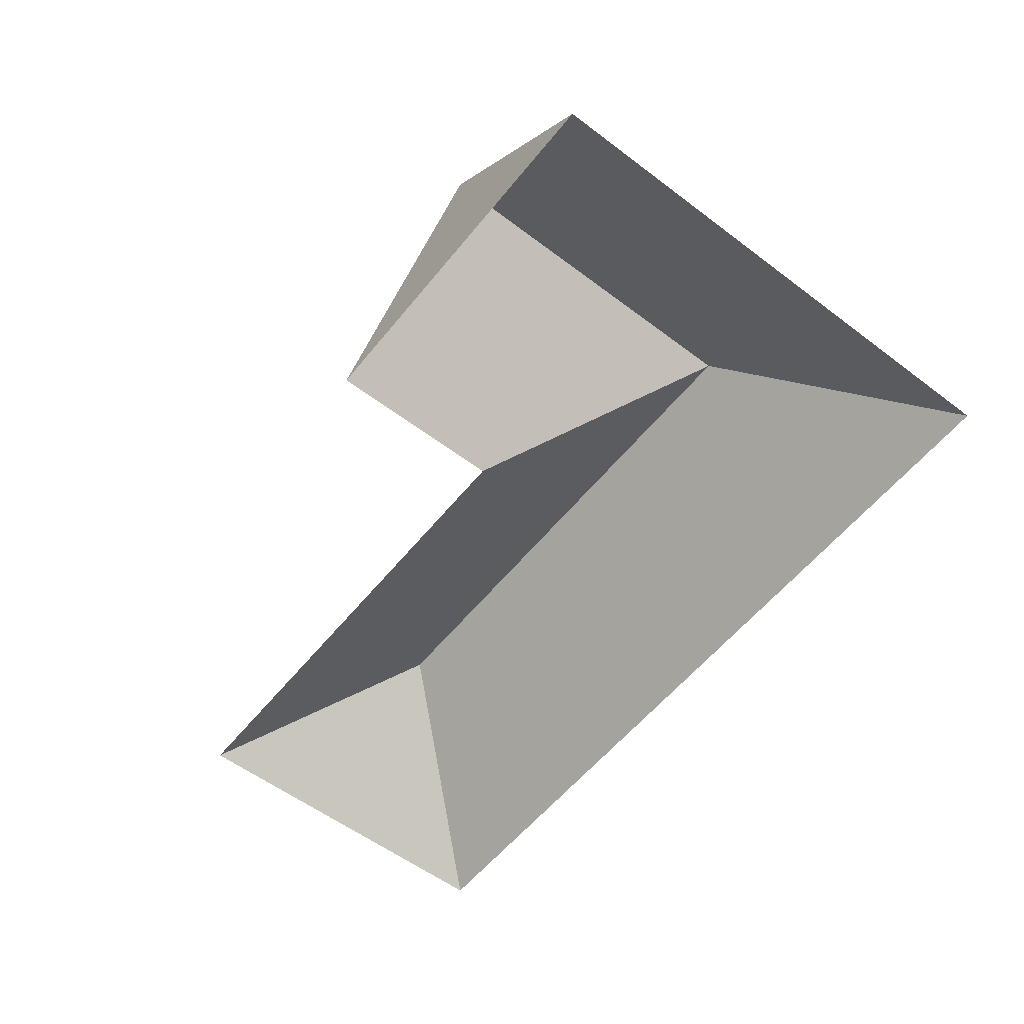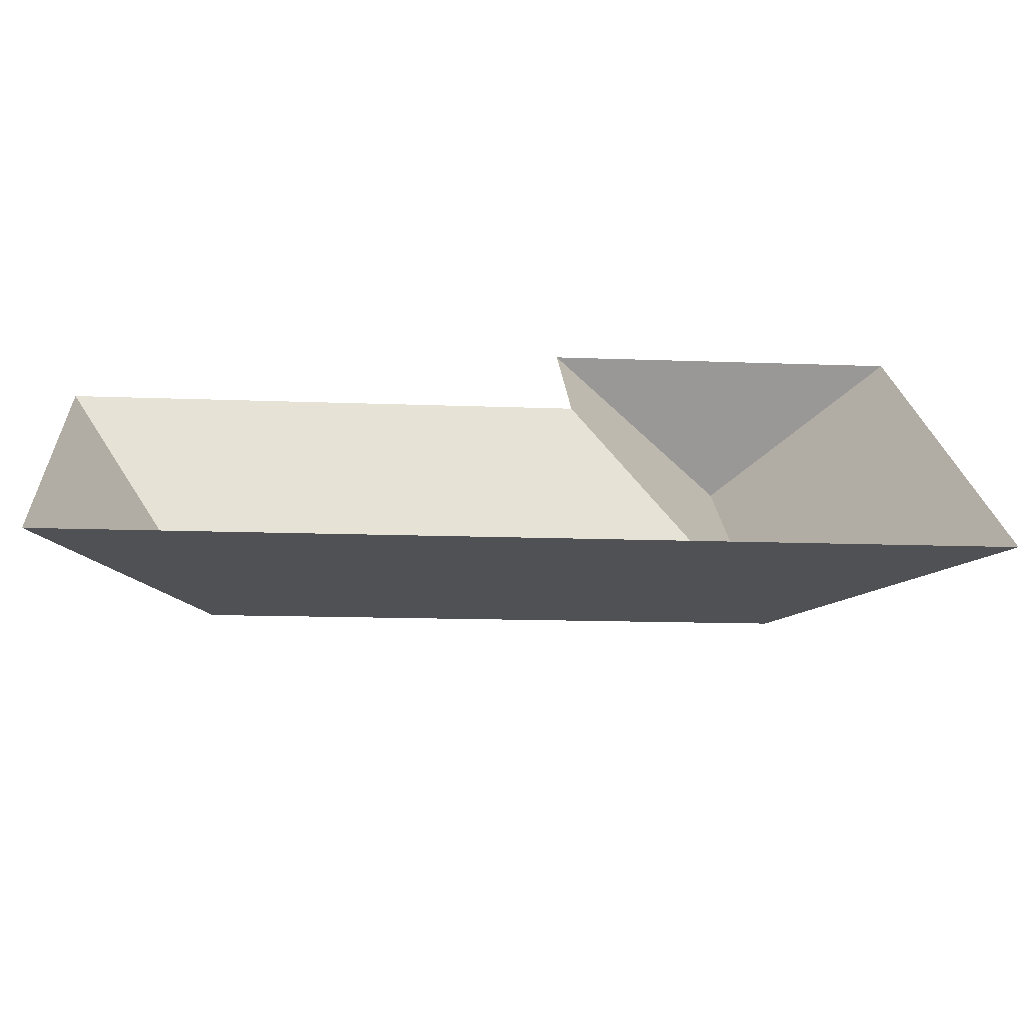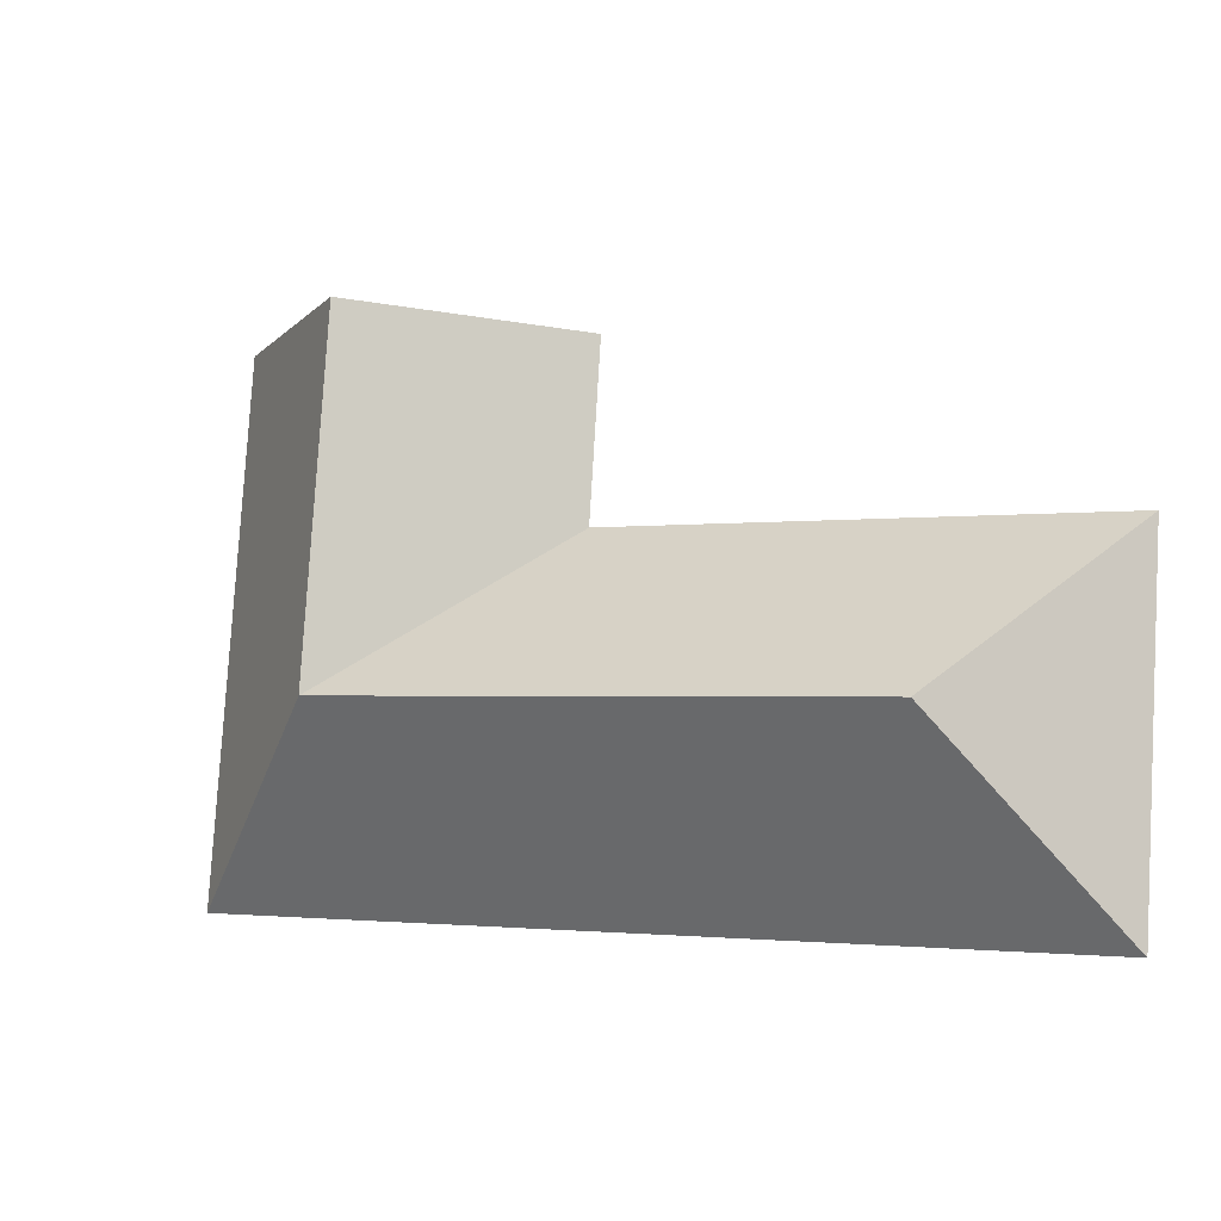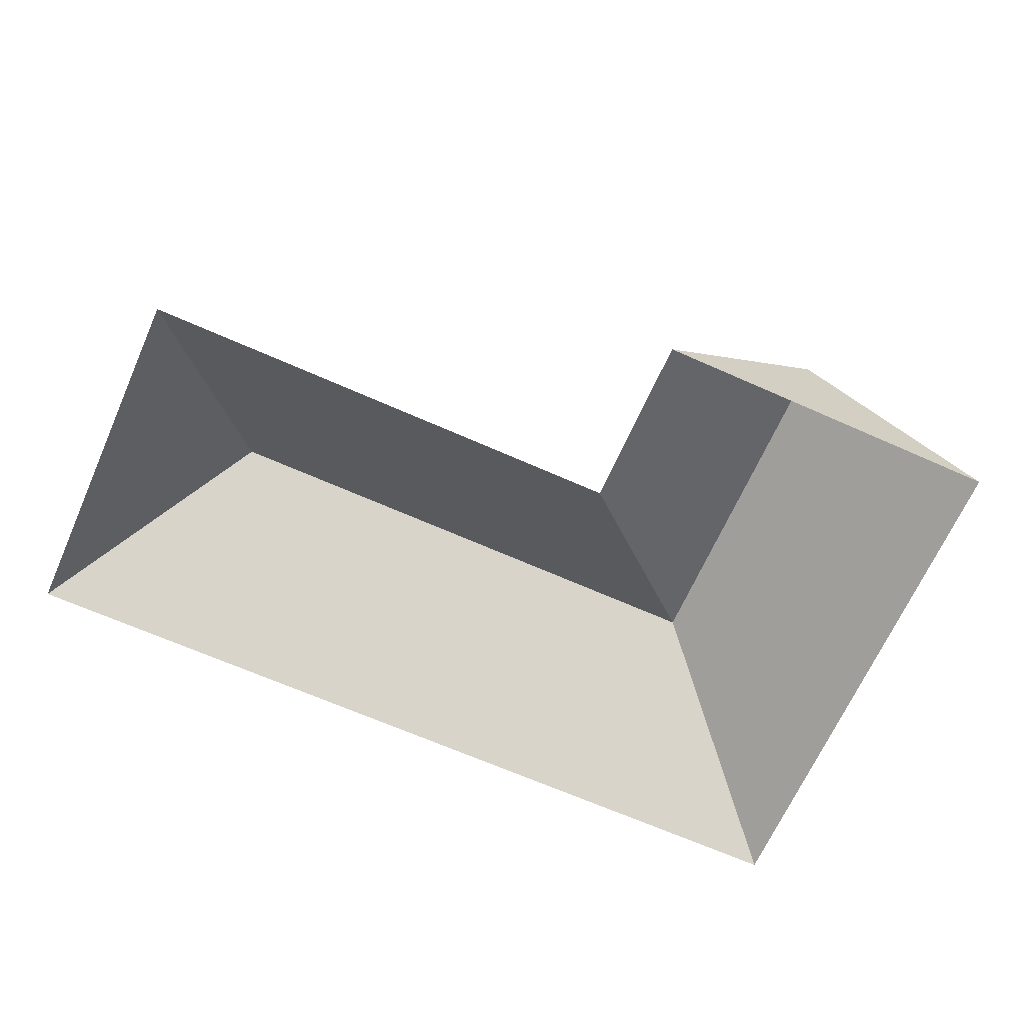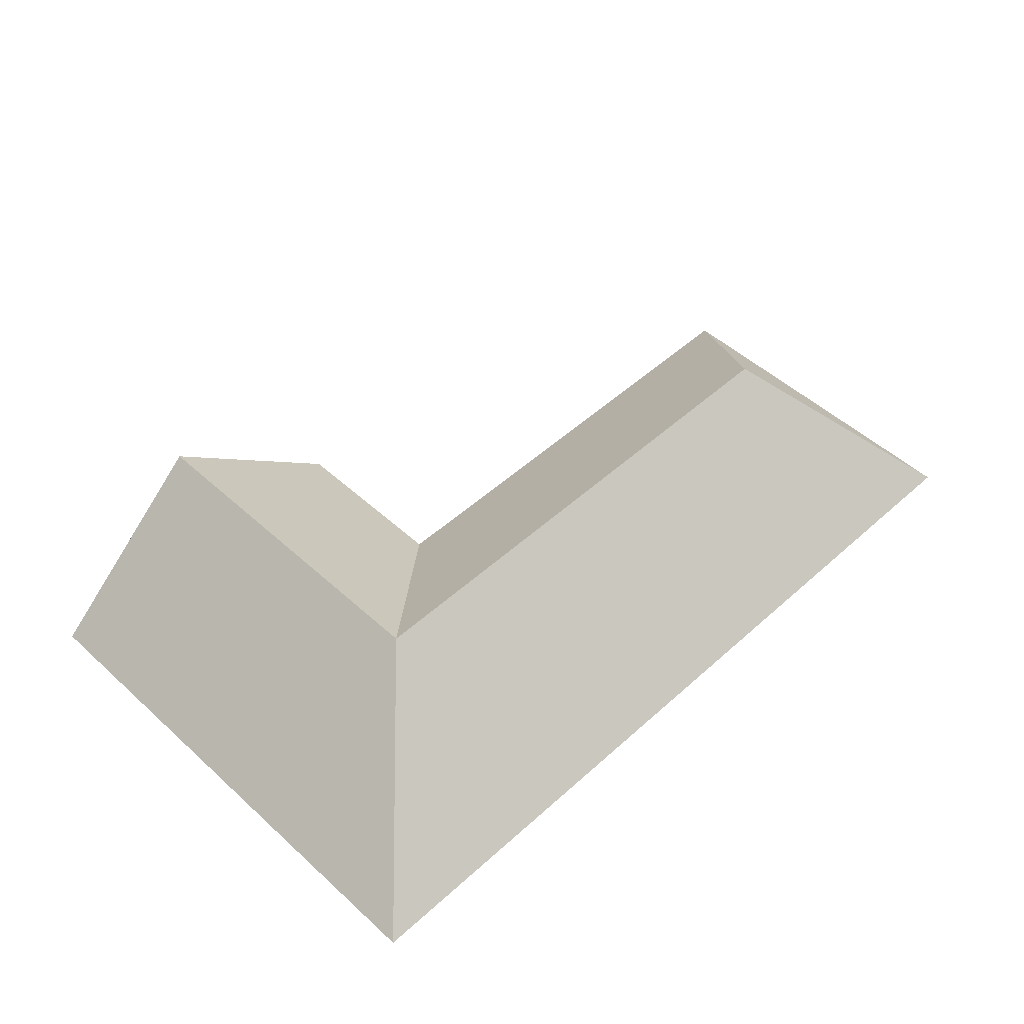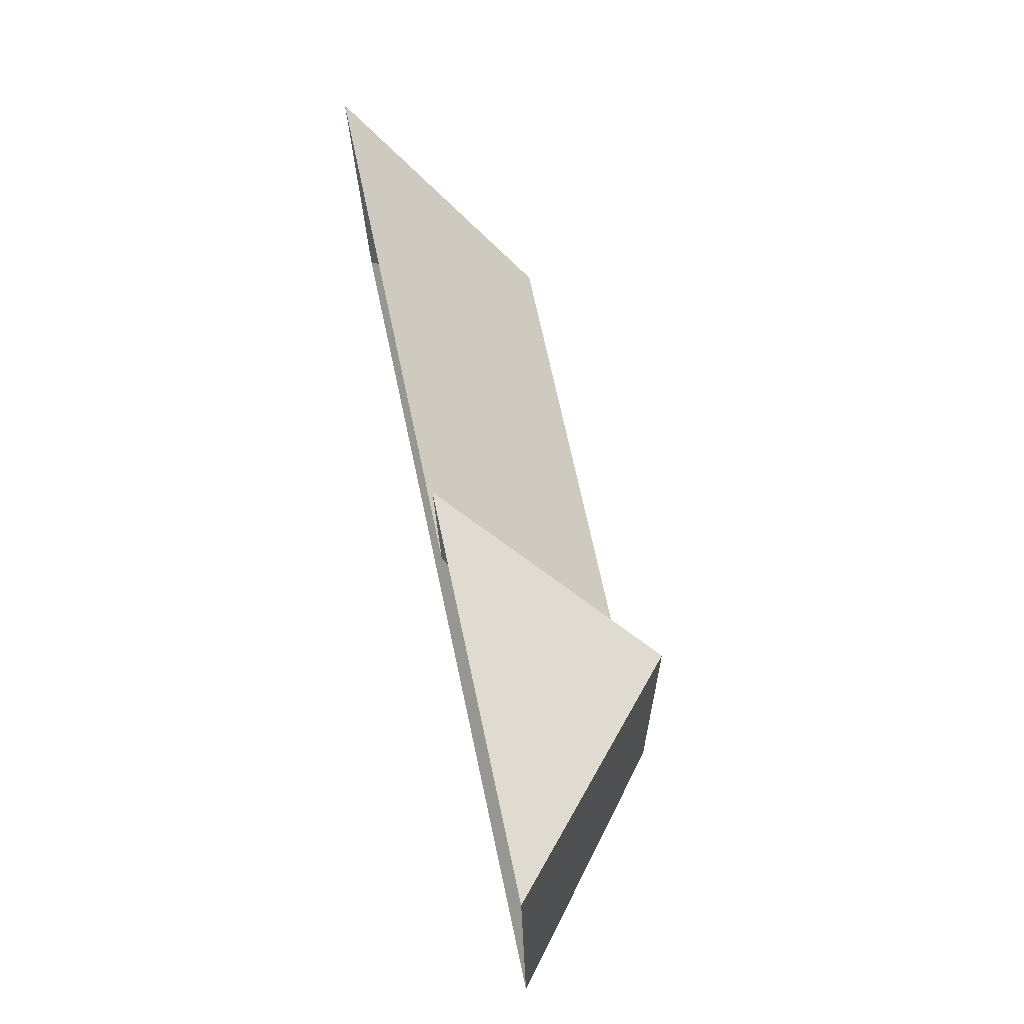
<metadata>
{"format":"obj","ext":"obj","renderer":"f3d","projection":"perspective","resolution":1024,"background":"white","views":[{"elev":-56.5,"azim":47.9,"up":"+Y"},{"elev":-68.6,"azim":-2.8,"up":"+Z"},{"elev":-10.9,"azim":-155.6,"up":"+Z"},{"elev":-67.1,"azim":-27.8,"up":"+Y"},{"elev":49.8,"azim":131.3,"up":"+Y"},{"elev":73.6,"azim":77.9,"up":"+Z"}]}
</metadata>
<code>
o CG10_500_040068_0006_roof
v 407.6 75 -243.3
v 392.6 75 -12.96
v 314.4 144.6 -18.14
v 324.3 144.7 -170.3
v 238.8 75 -100.4
v 233.8 75 -23.5
v 89.53 145 -186.1
v 30.36 75 -269.2
v 21.09 75 -114.7
v 20.1 75 -114.8
v 407.6 0 -243.3
v 392.6 0 -12.96
v 233.8 0 -23.5
v 238.8 0 -100.4
v 21.09 0 -114.7
v 20.1 0 -114.8
v 30.36 0 -269.2
f 9 5 4 7 10
f 5 6 3 4
f 3 2 1 4
f 7 8 1 4
f 10 8 7
f 2 3 6

</code>
